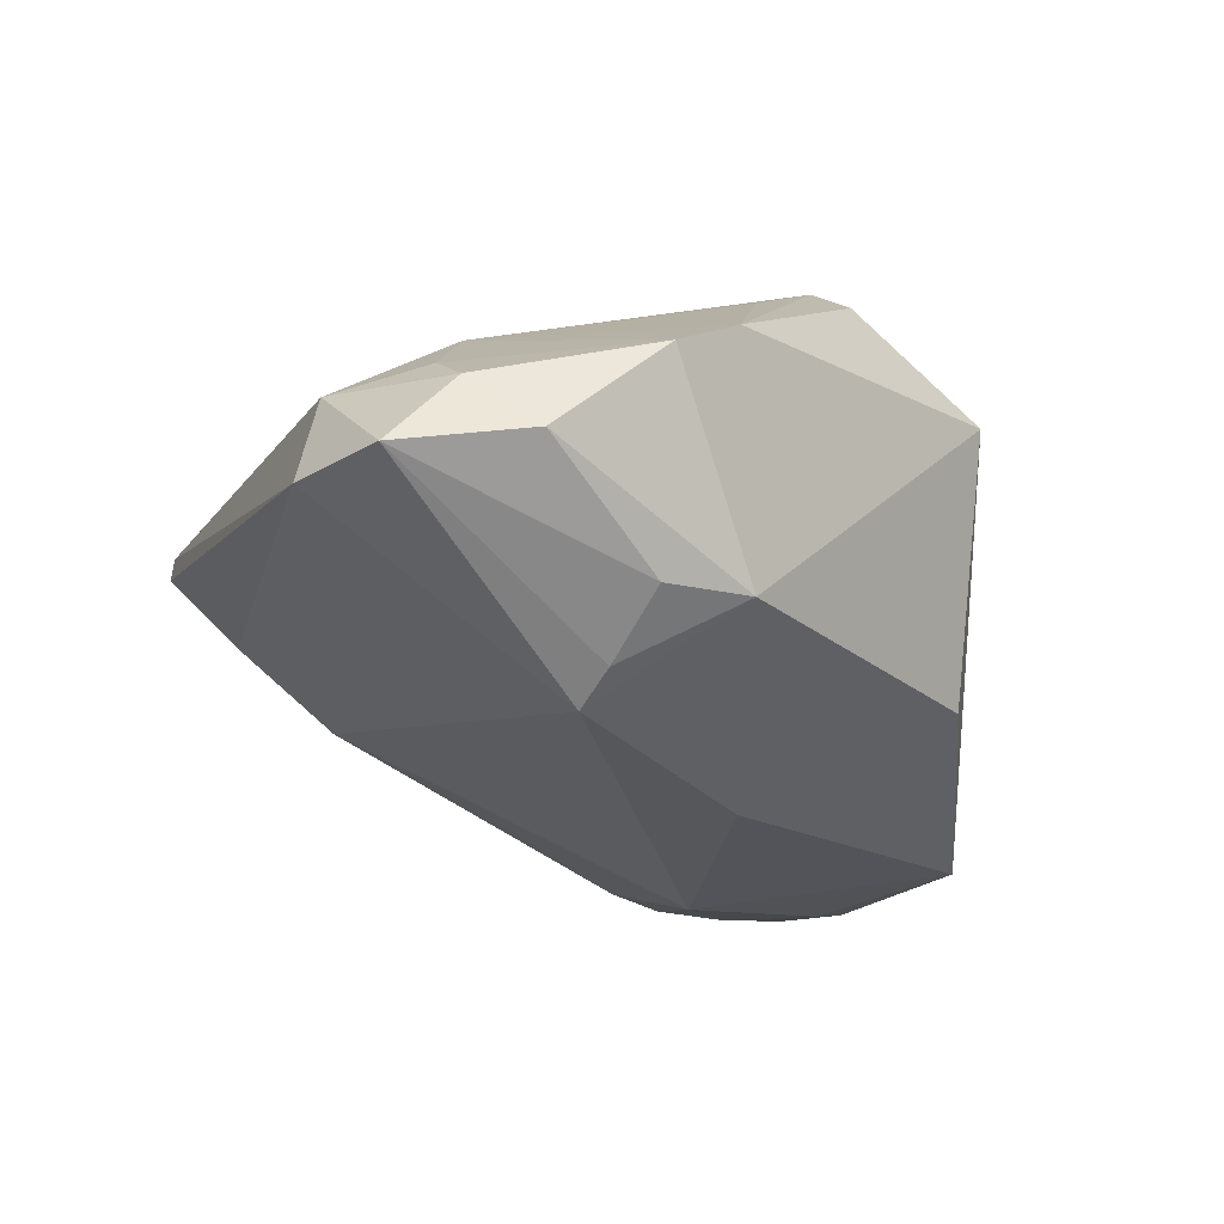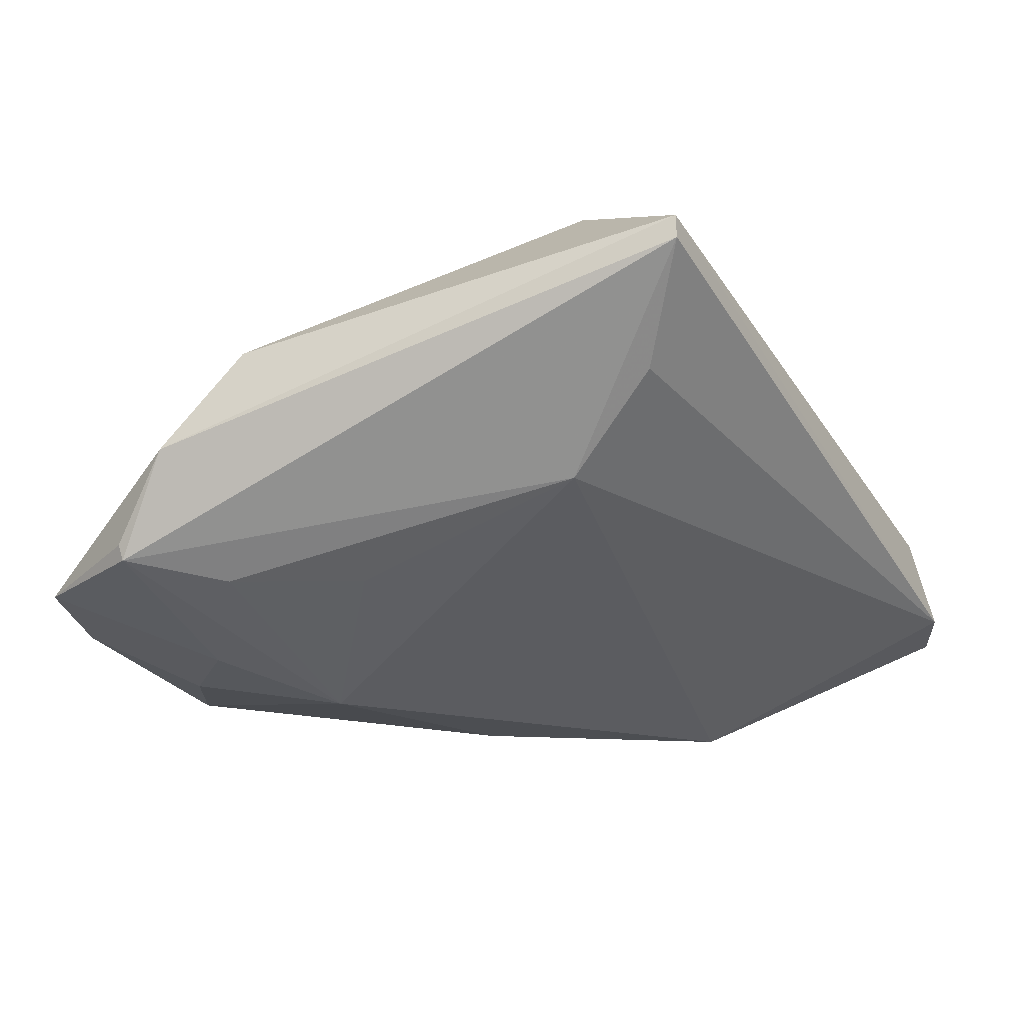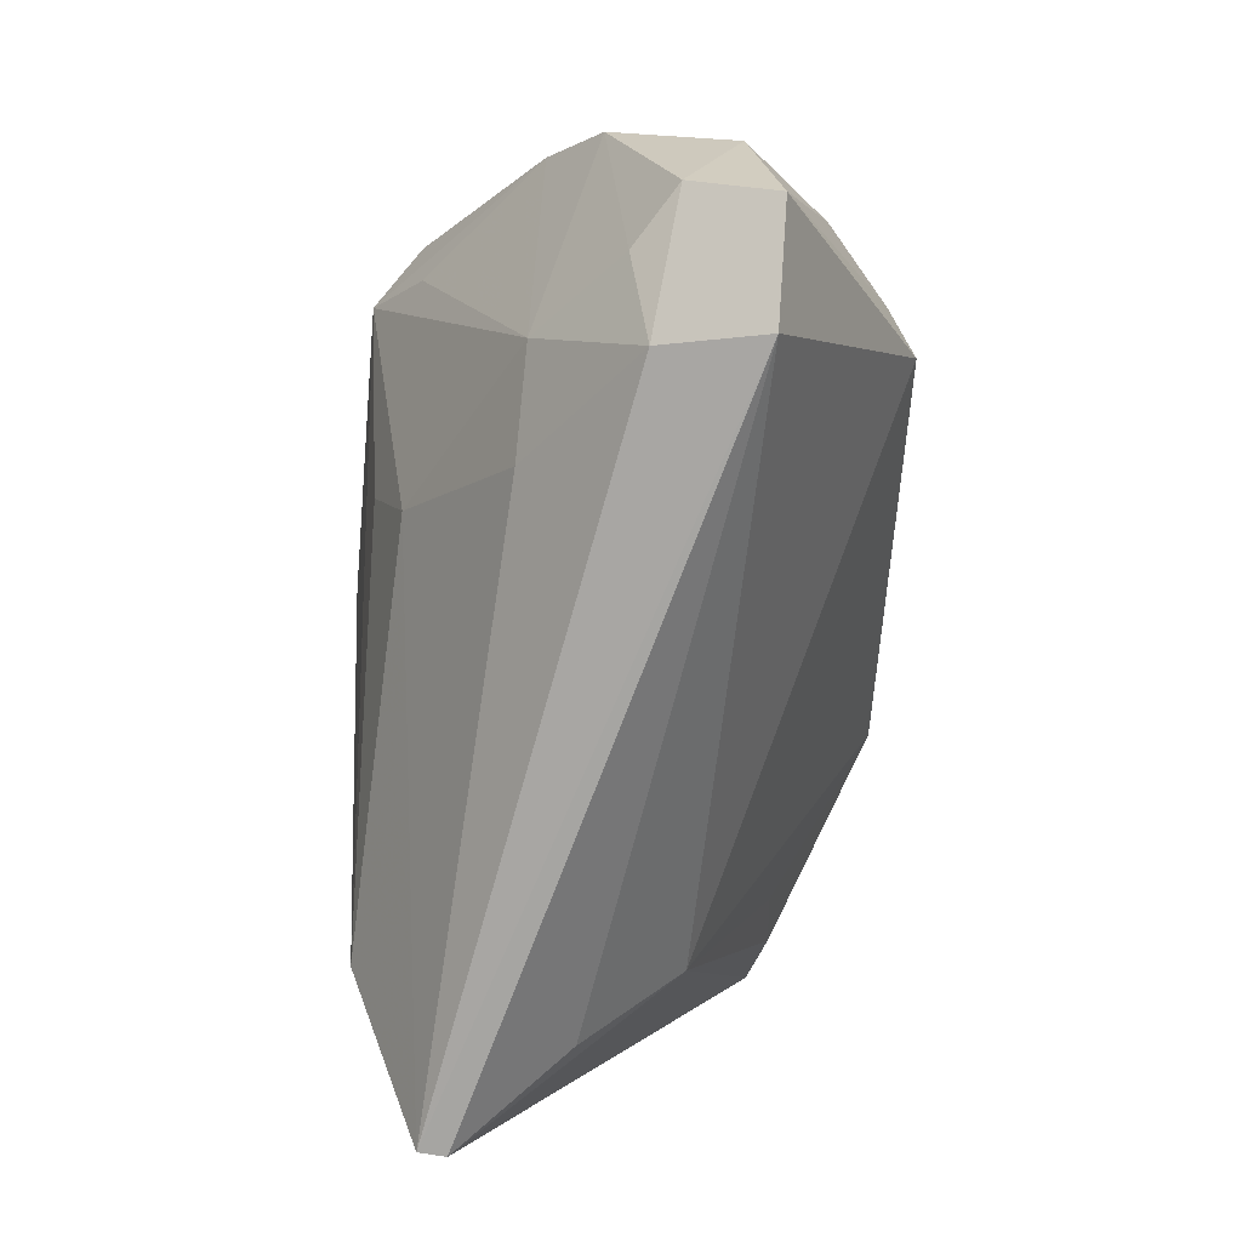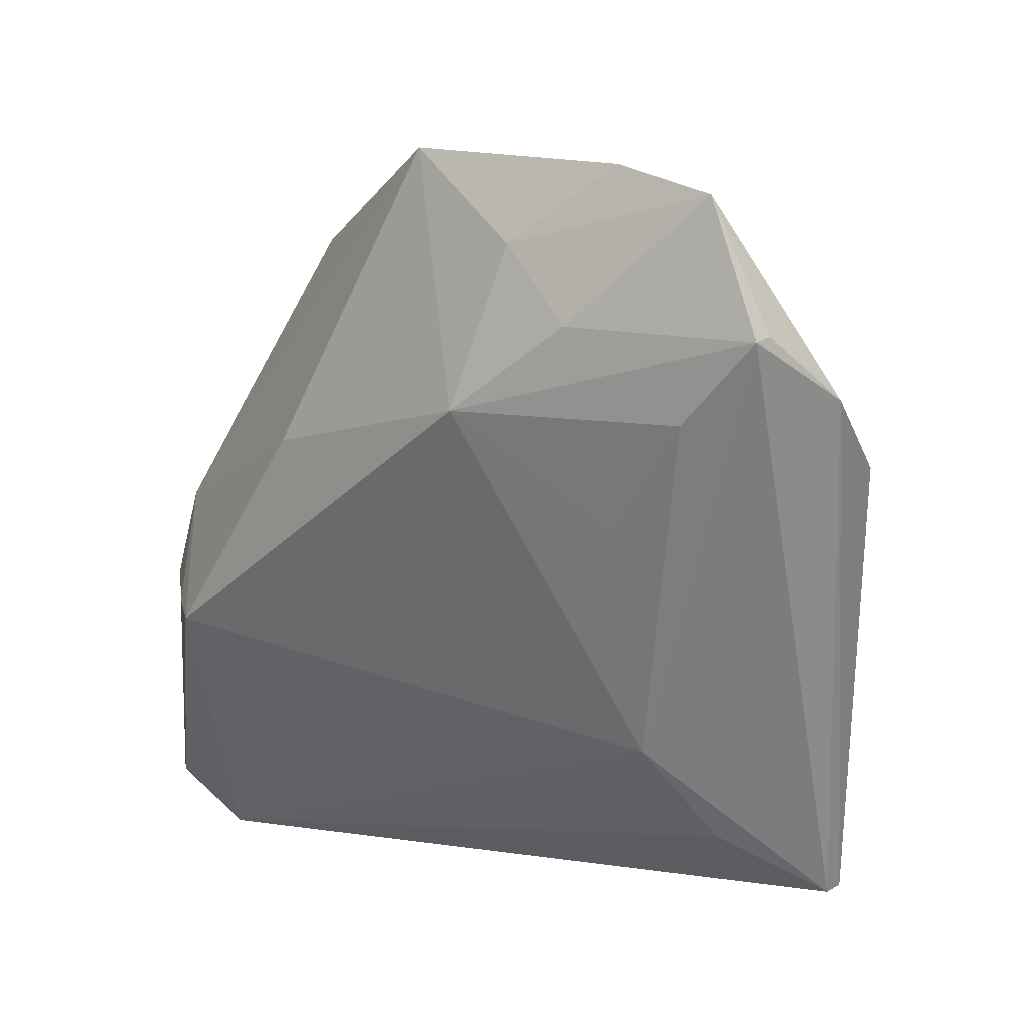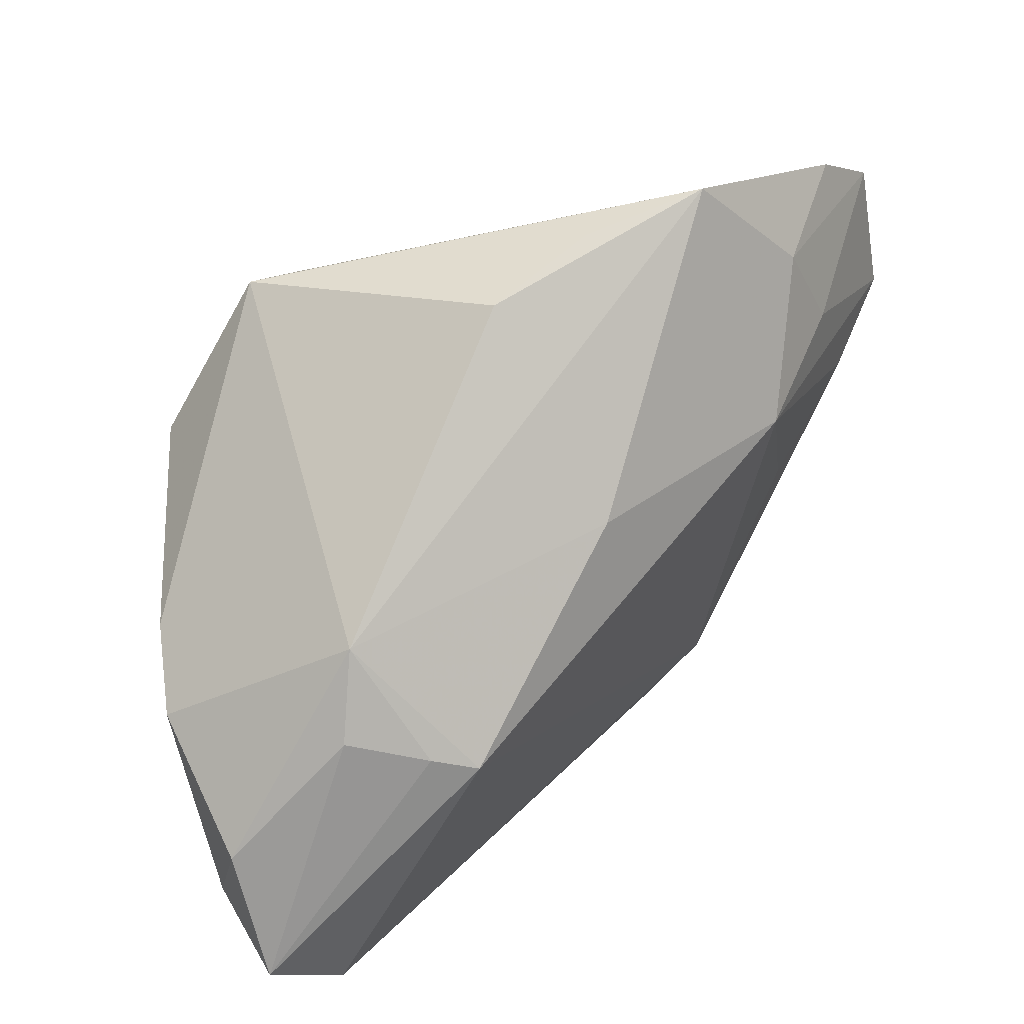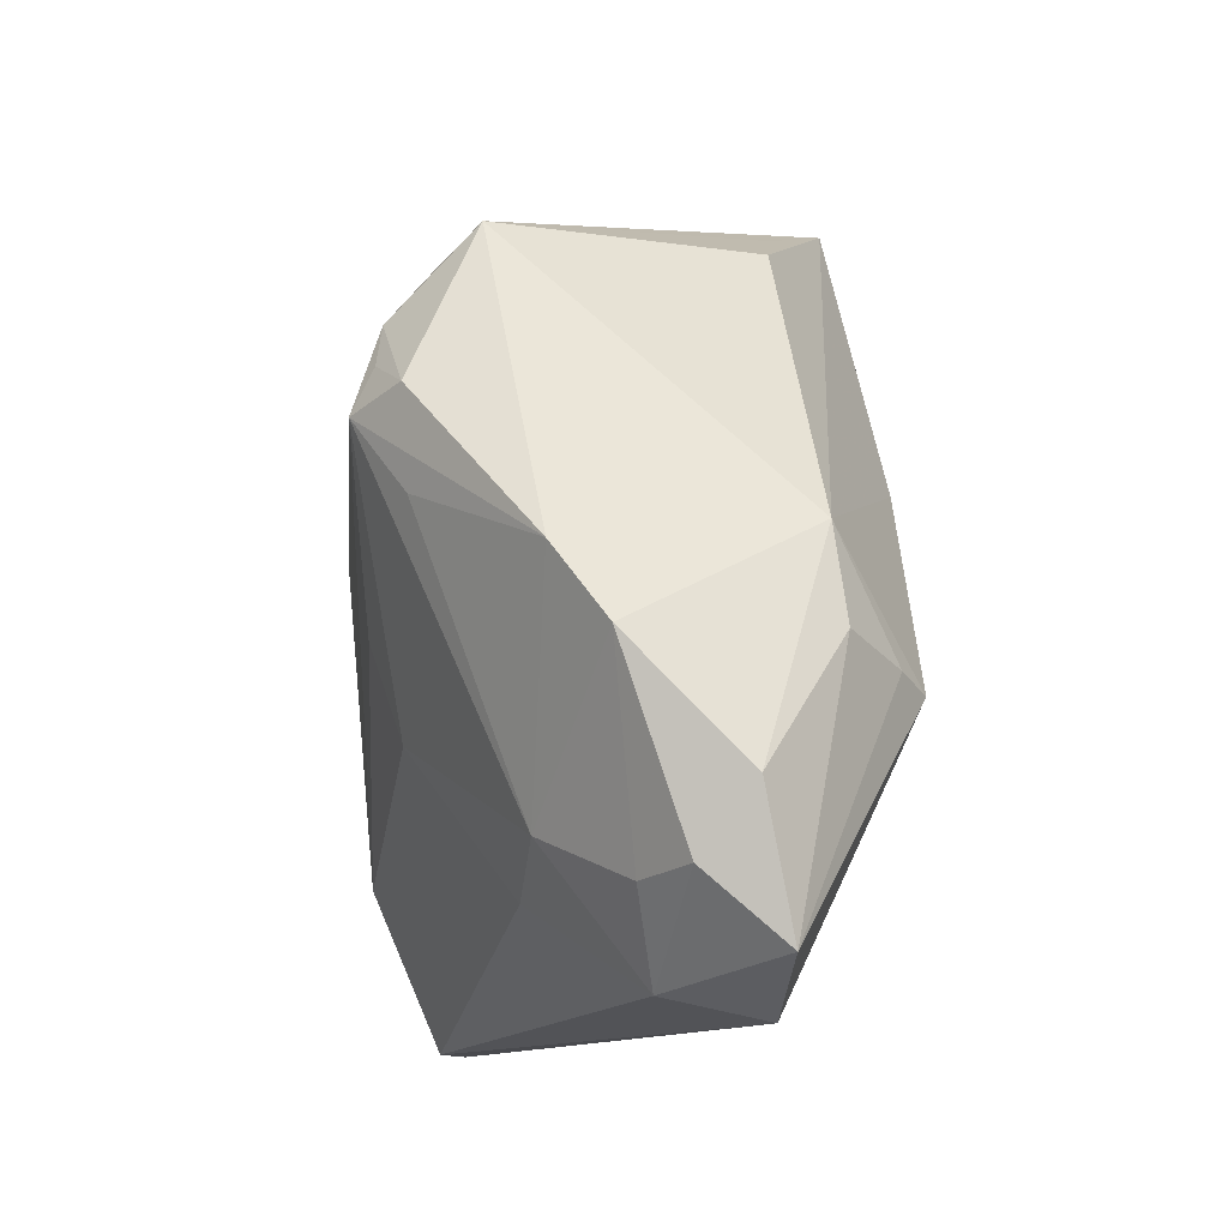
<metadata>
{"format":"obj","ext":"obj","renderer":"f3d","projection":"perspective","resolution":1024,"background":"white","views":[{"elev":-26.7,"azim":71.3,"up":"+Z"},{"elev":-16.7,"azim":-59.1,"up":"+Z"},{"elev":-72.8,"azim":89.0,"up":"+Y"},{"elev":6.9,"azim":-135.7,"up":"+Y"},{"elev":22.3,"azim":136.7,"up":"+Y"},{"elev":-11.4,"azim":87.4,"up":"+Y"}]}
</metadata>
<code>
v 0.03512 0.01561 0.02199
v 0.01608 0.03479 -0.01401
v -0.03086 0.02566 -0.02252
v 0.03848 -0.04305 -0.01171
v 0.03435 -0.02629 0.009779
v 0.05181 -0.0229 -0.009296
v 0.04241 -0.008618 -0.01815
v 0.02376 -0.0314 0.01065
v -0.0253 0.03493 0.001838
v 0.04955 -0.03768 -0.01234
v 0.03673 -0.04061 -0.0009875
v 0.0008941 0.005497 0.0283
v 0.003398 0.04067 -0.01547
v 0.0258 0.02379 0.02417
v -0.05295 0.01779 -0.002478
v 0.0493 -0.03025 -0.003677
v 0.03025 -0.01267 -0.02674
v 0.02795 0.03372 0.01469
v -0.01763 0.03376 0.005874
v 0.01071 0.01113 -0.02674
v 0.04024 0.001815 -0.01694
v -0.03196 0.002904 -0.01566
v 0.029 0.01876 0.02467
v 0.04326 -0.03122 0.0008469
v -0.03836 -0.0428 0.01891
v 0.005738 0.01154 0.02663
v -0.02787 -0.02517 0.02645
v 0.03485 -0.01113 -0.02385
v -0.04866 0.009402 0.009213
v -0.04223 0.01525 -0.0164
v 0.03364 0.005328 0.02135
v -0.03095 -0.03541 0.004445
v -0.04031 -0.0002742 0.01498
v 0.01516 -0.01539 0.02196
v -0.03493 0.03251 0.001612
v 0.02915 0.01369 0.02707
v -0.02349 0.0345 -0.0235
v -0.01782 0.01616 -0.02674
v 0.05077 -0.009981 0.003232
v -0.02829 -0.02394 -0.006065
v -0.0458 0.03959 -0.0159
v -0.035 0.0429 -0.0184
v -0.05119 0.02487 -0.01269
v -0.05094 0.02433 -0.01458
v 0.04716 -0.001835 0.008854
v 0.01356 -0.004725 0.02552
v 0.01919 0.03197 0.01914
v -0.008399 0.04522 -0.02228
v -0.03866 -0.04305 0.01604
f 49 44 40
f 34 5 36
f 38 17 40
f 25 27 29
f 25 34 27
f 40 17 4
f 4 25 49
f 29 27 33
f 12 27 36
f 12 33 27
f 29 33 12
f 14 12 36
f 48 47 18
f 47 14 18
f 36 5 31
f 31 45 36
f 5 45 31
f 36 27 46
f 46 34 36
f 27 34 46
f 29 12 35
f 44 49 15
f 29 35 15
f 15 35 41
f 15 25 29
f 49 25 15
f 42 47 48
f 20 38 48
f 17 38 20
f 40 44 30
f 44 38 30
f 5 34 8
f 34 25 8
f 39 45 5
f 39 16 6
f 39 18 45
f 32 49 40
f 40 4 32
f 32 4 49
f 10 4 17
f 10 7 6
f 6 16 10
f 26 14 47
f 12 14 26
f 47 35 26
f 26 35 12
f 13 2 48
f 48 18 13
f 13 18 2
f 36 45 1
f 45 18 1
f 1 18 14
f 28 10 17
f 7 10 28
f 43 41 44
f 44 15 43
f 43 15 41
f 41 42 37
f 48 38 37
f 37 42 48
f 41 35 9
f 9 42 41
f 47 42 9
f 22 38 40
f 40 30 22
f 22 30 38
f 25 4 11
f 11 8 25
f 4 10 11
f 11 10 16
f 5 8 11
f 24 39 5
f 16 39 24
f 5 11 24
f 24 11 16
f 6 7 21
f 21 39 6
f 18 39 21
f 2 18 21
f 7 28 21
f 48 2 21
f 21 28 17
f 21 20 48
f 17 20 21
f 23 14 36
f 36 1 23
f 23 1 14
f 41 37 3
f 3 37 38
f 44 41 3
f 3 38 44
f 19 35 47
f 47 9 19
f 19 9 35

</code>
